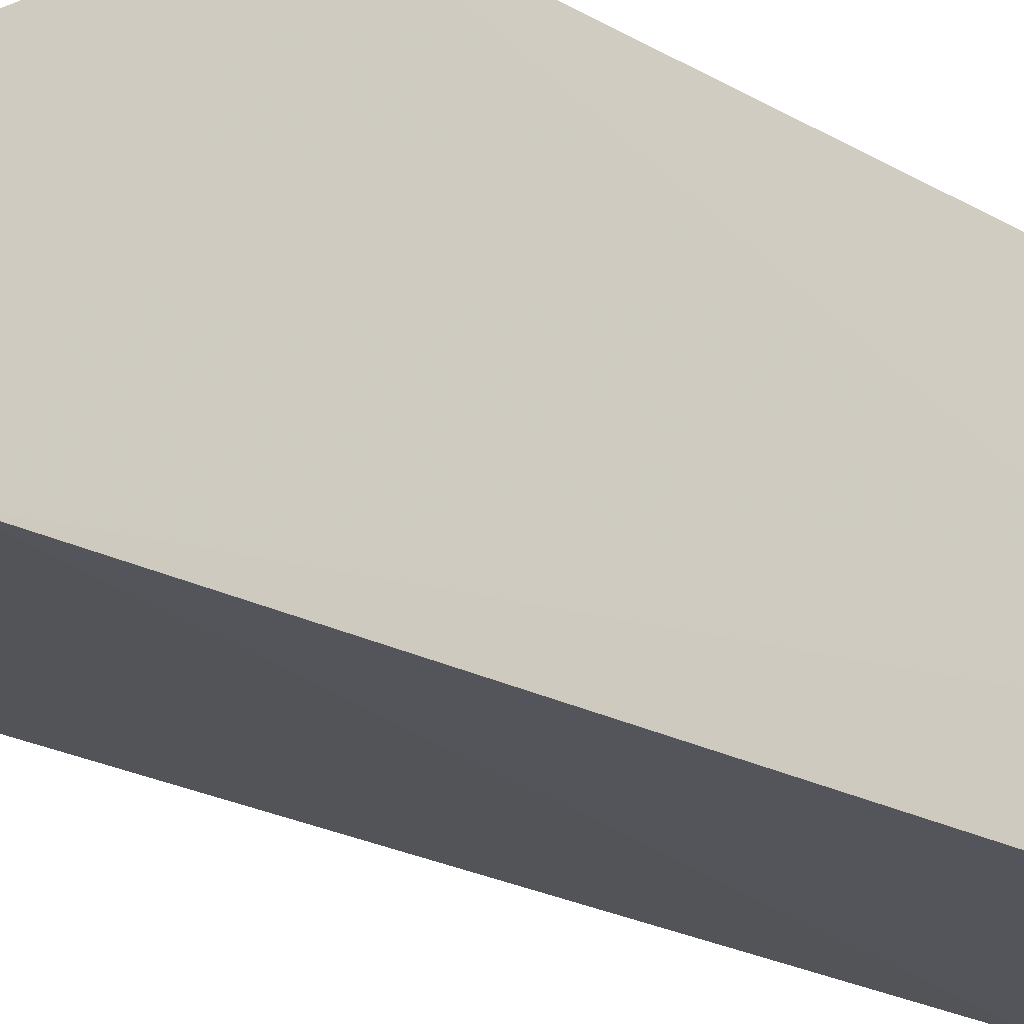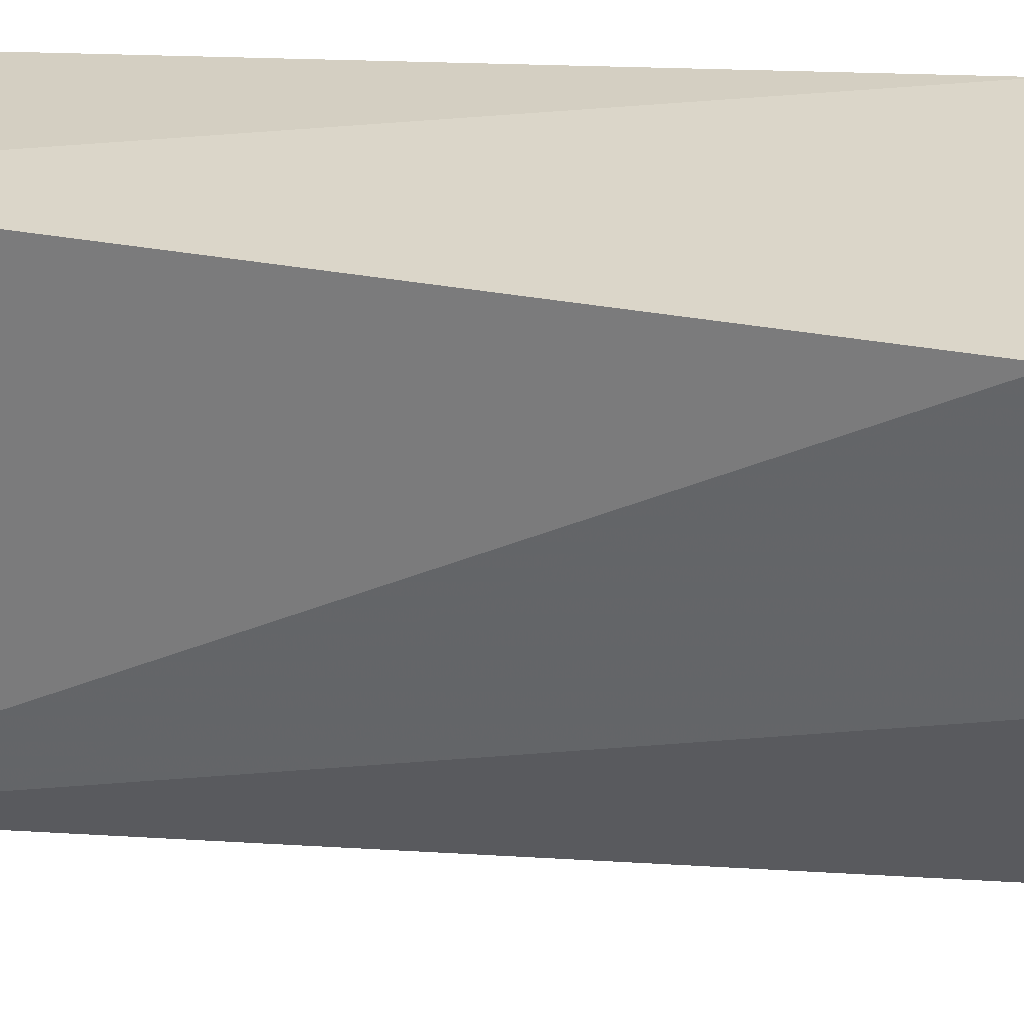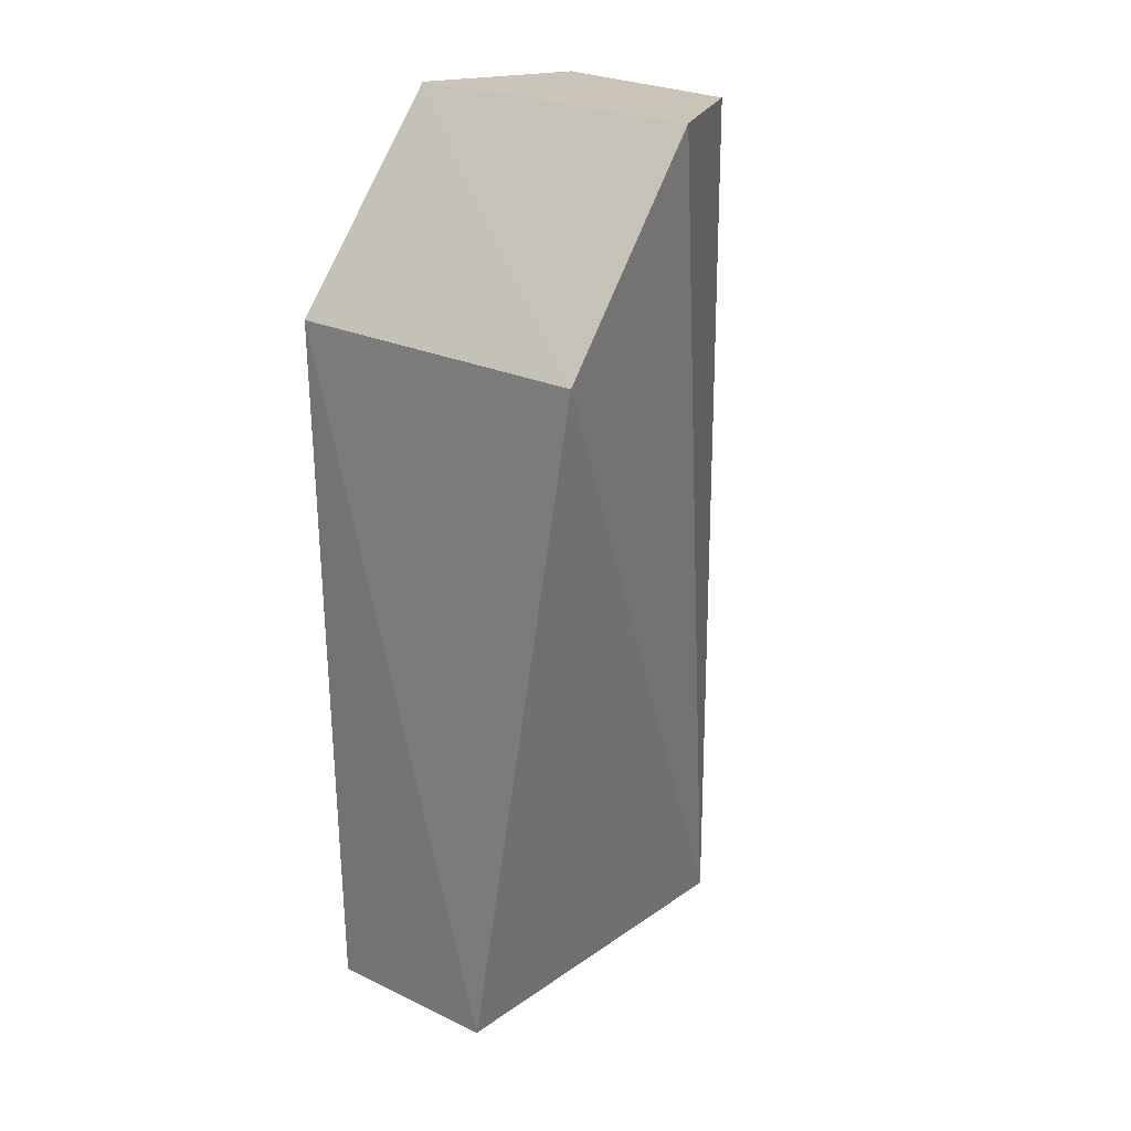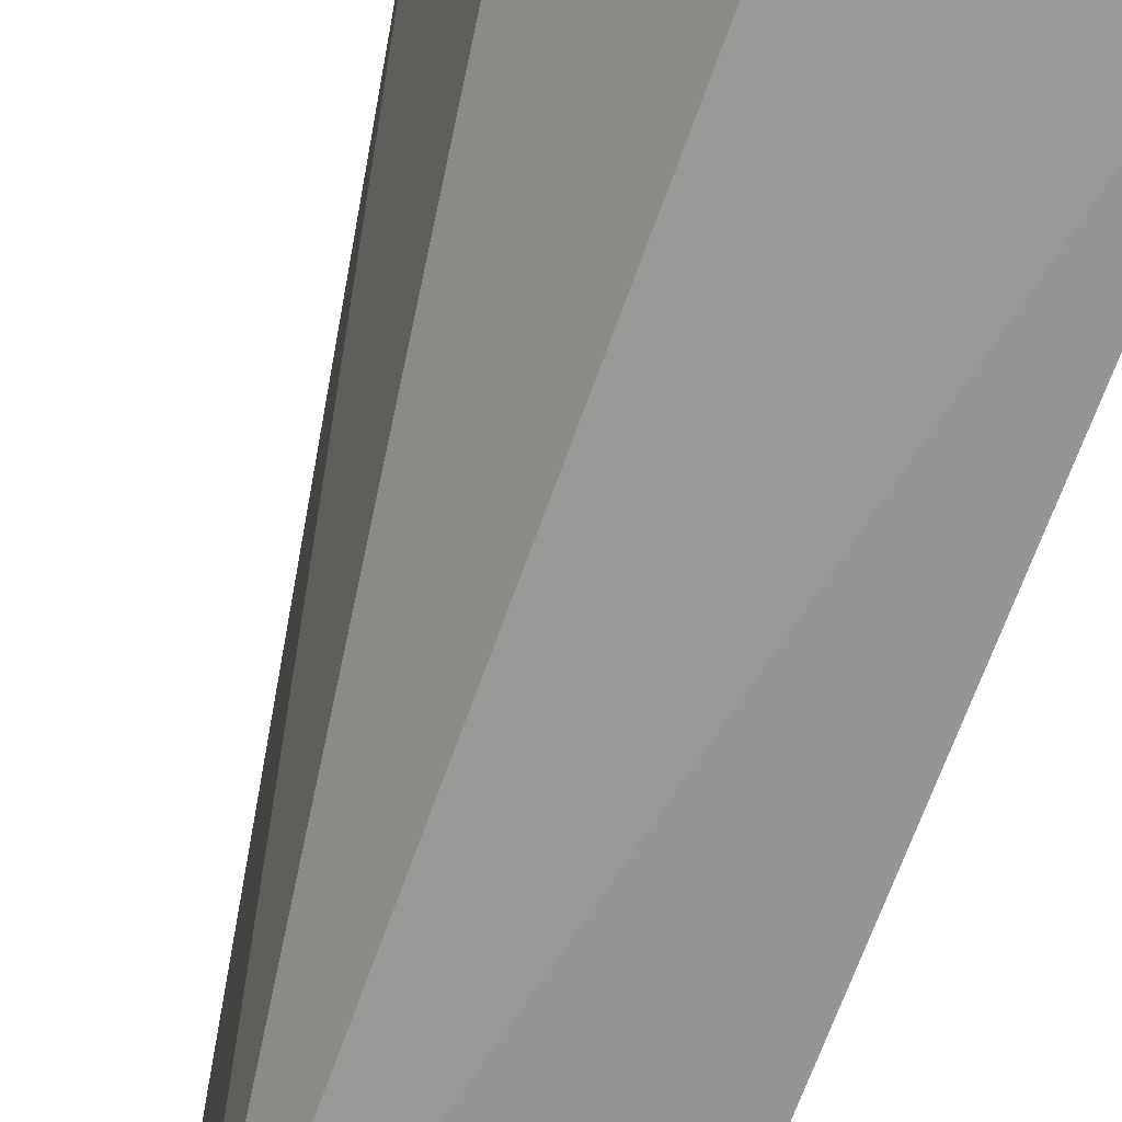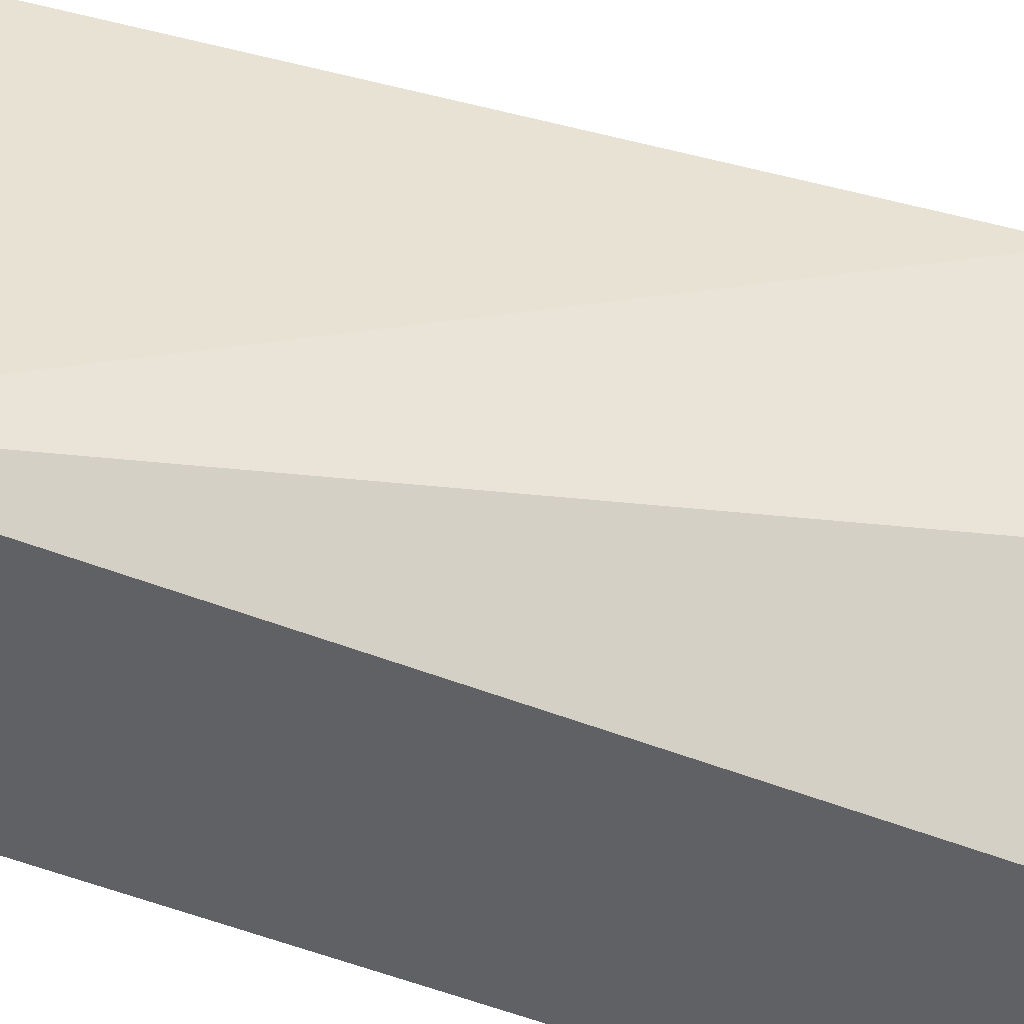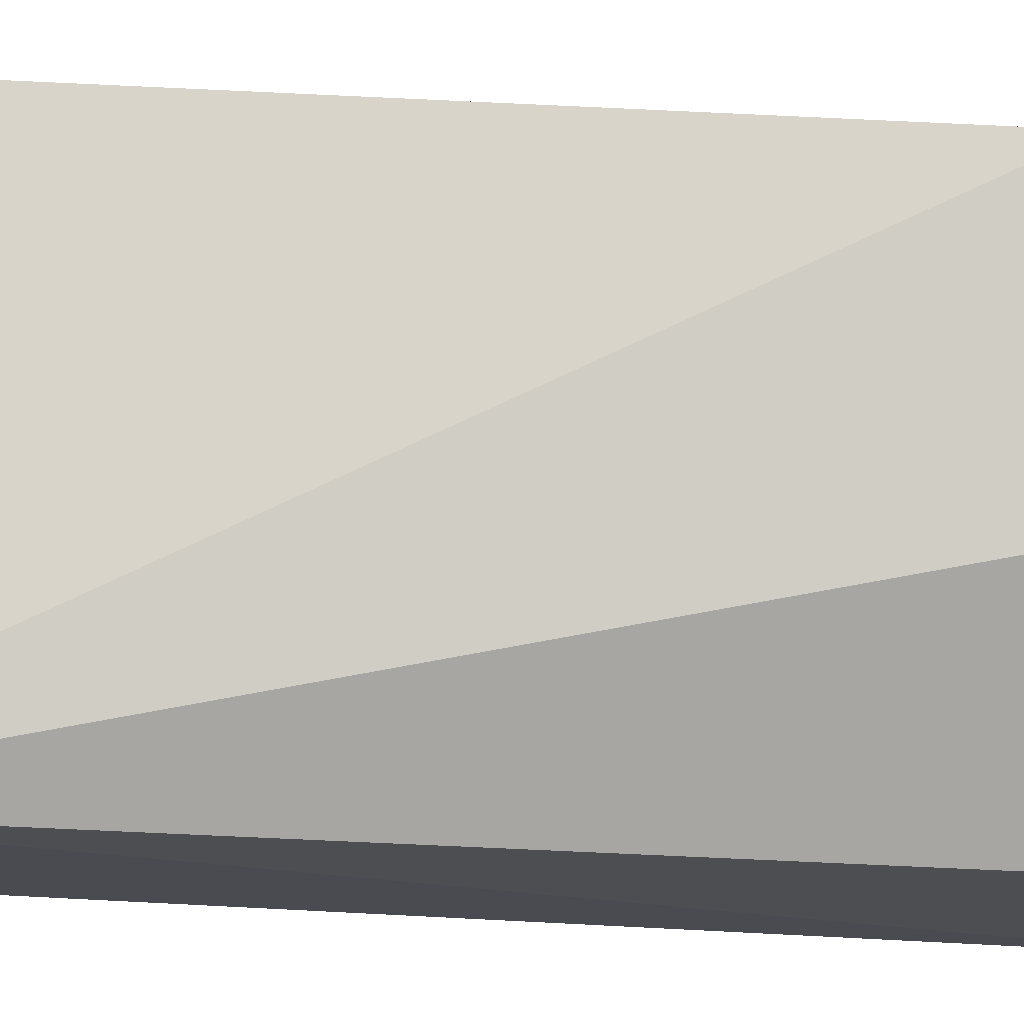
<metadata>
{"format":"obj","ext":"obj","renderer":"f3d","projection":"perspective","resolution":1024,"background":"white","views":[{"elev":-24.3,"azim":-131.7,"up":"+Z"},{"elev":26.8,"azim":95.8,"up":"+Z"},{"elev":23.4,"azim":42.8,"up":"+Y"},{"elev":-68.2,"azim":160.5,"up":"+Z"},{"elev":-48.9,"azim":66.0,"up":"+Z"},{"elev":-15.9,"azim":76.9,"up":"+Z"}]}
</metadata>
<code>
v 0.03854 0.002028 0.01807
v 0.03288 -0.03292 0.01884
v 0.0324 -0.03278 0.0006321
v 0.02237 0.01106 0.0005069
v 0.02242 0.001959 0.01885
v 0.03229 0.01099 0.0006728
v 0.02242 -0.03366 0.006956
v 0.03798 0.01187 0.01009
v 0.02288 -0.03393 0.01861
v 0.02248 -0.03266 0.0009035
v 0.02242 0.01188 0.01092
v 0.03222 -0.03296 0.006969
f 1 2 3
f 5 2 1
f 6 3 4
f 7 5 4
f 8 1 3
f 8 3 6
f 8 6 4
f 9 2 5
f 9 5 7
f 10 7 4
f 10 4 3
f 10 3 7
f 11 5 1
f 11 1 8
f 11 8 4
f 11 4 5
f 12 3 2
f 12 2 9
f 12 9 7
f 12 7 3

</code>
